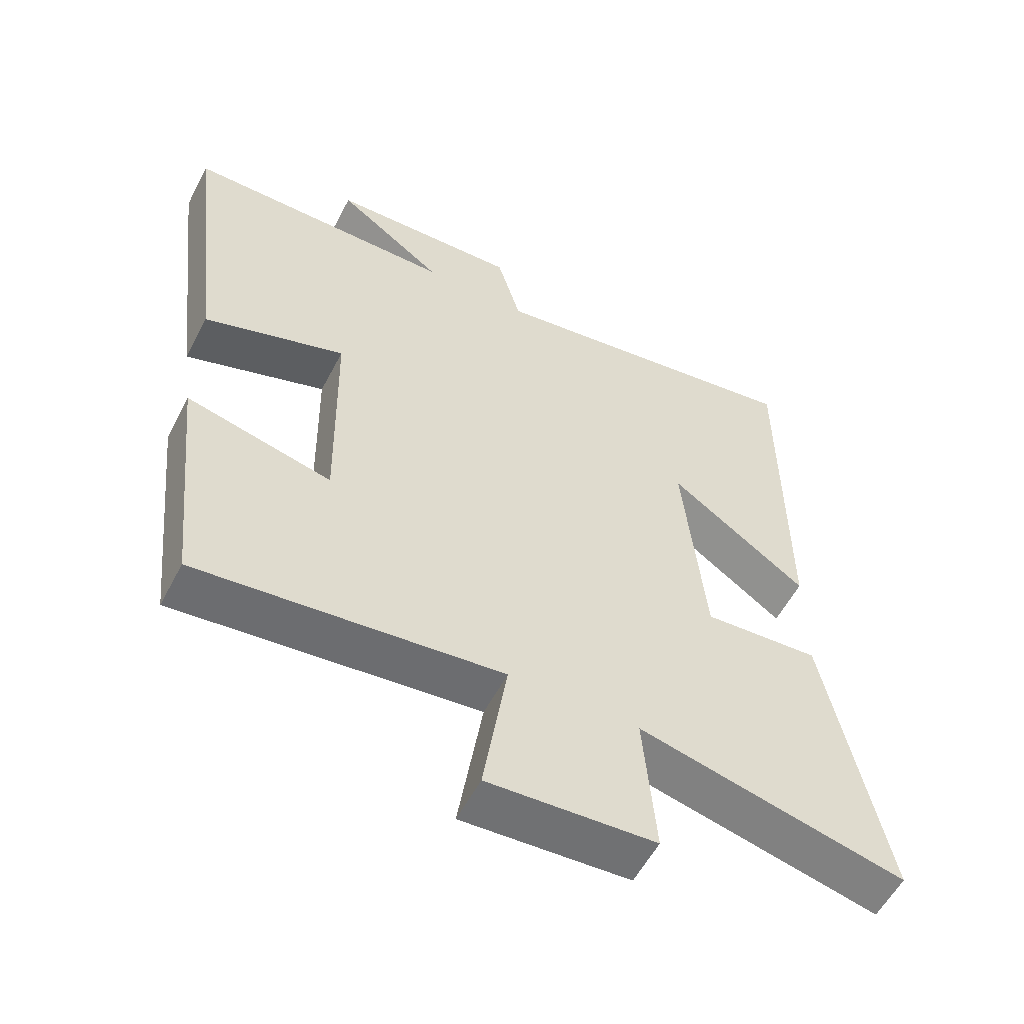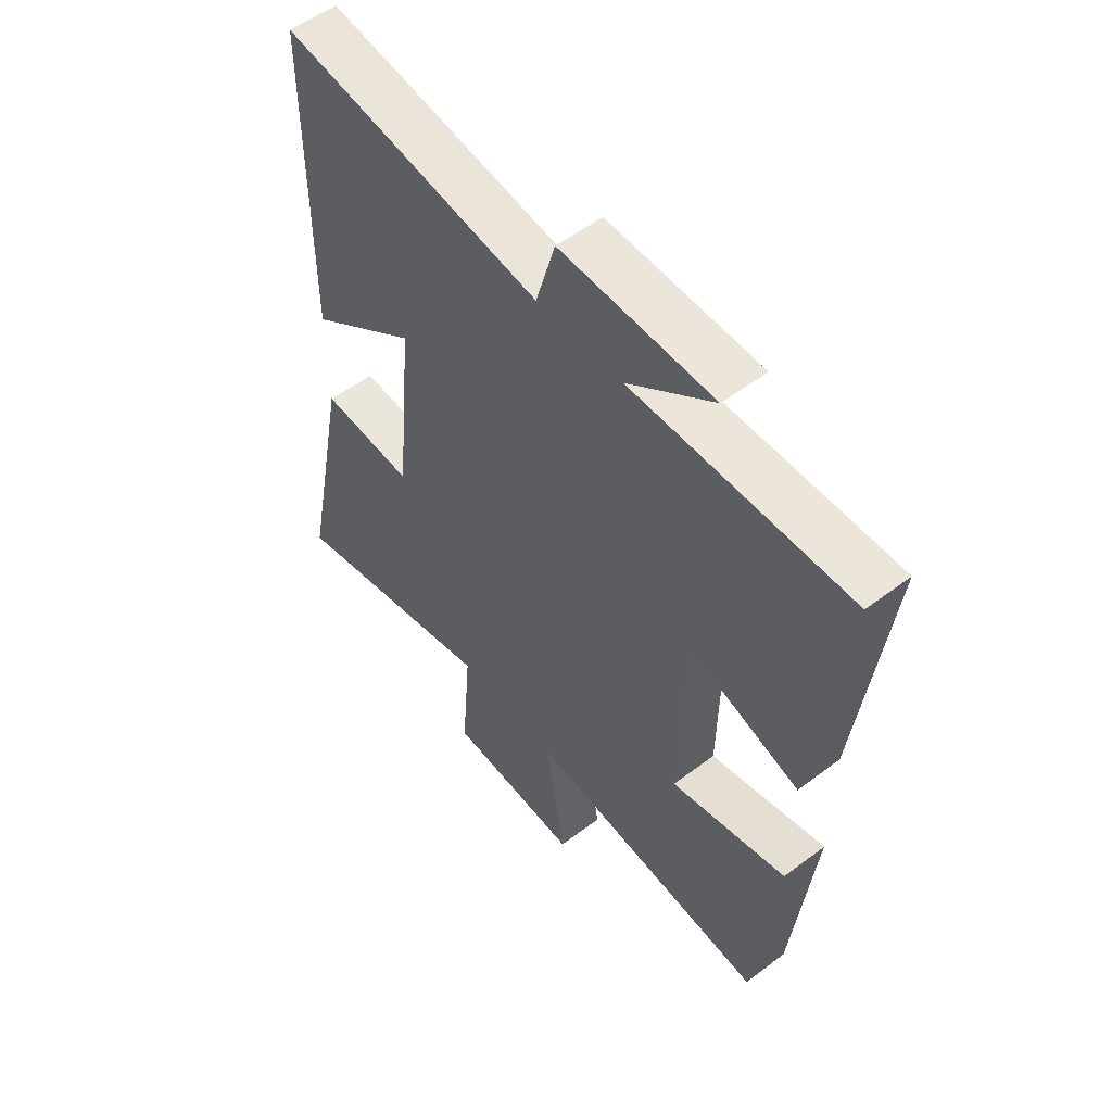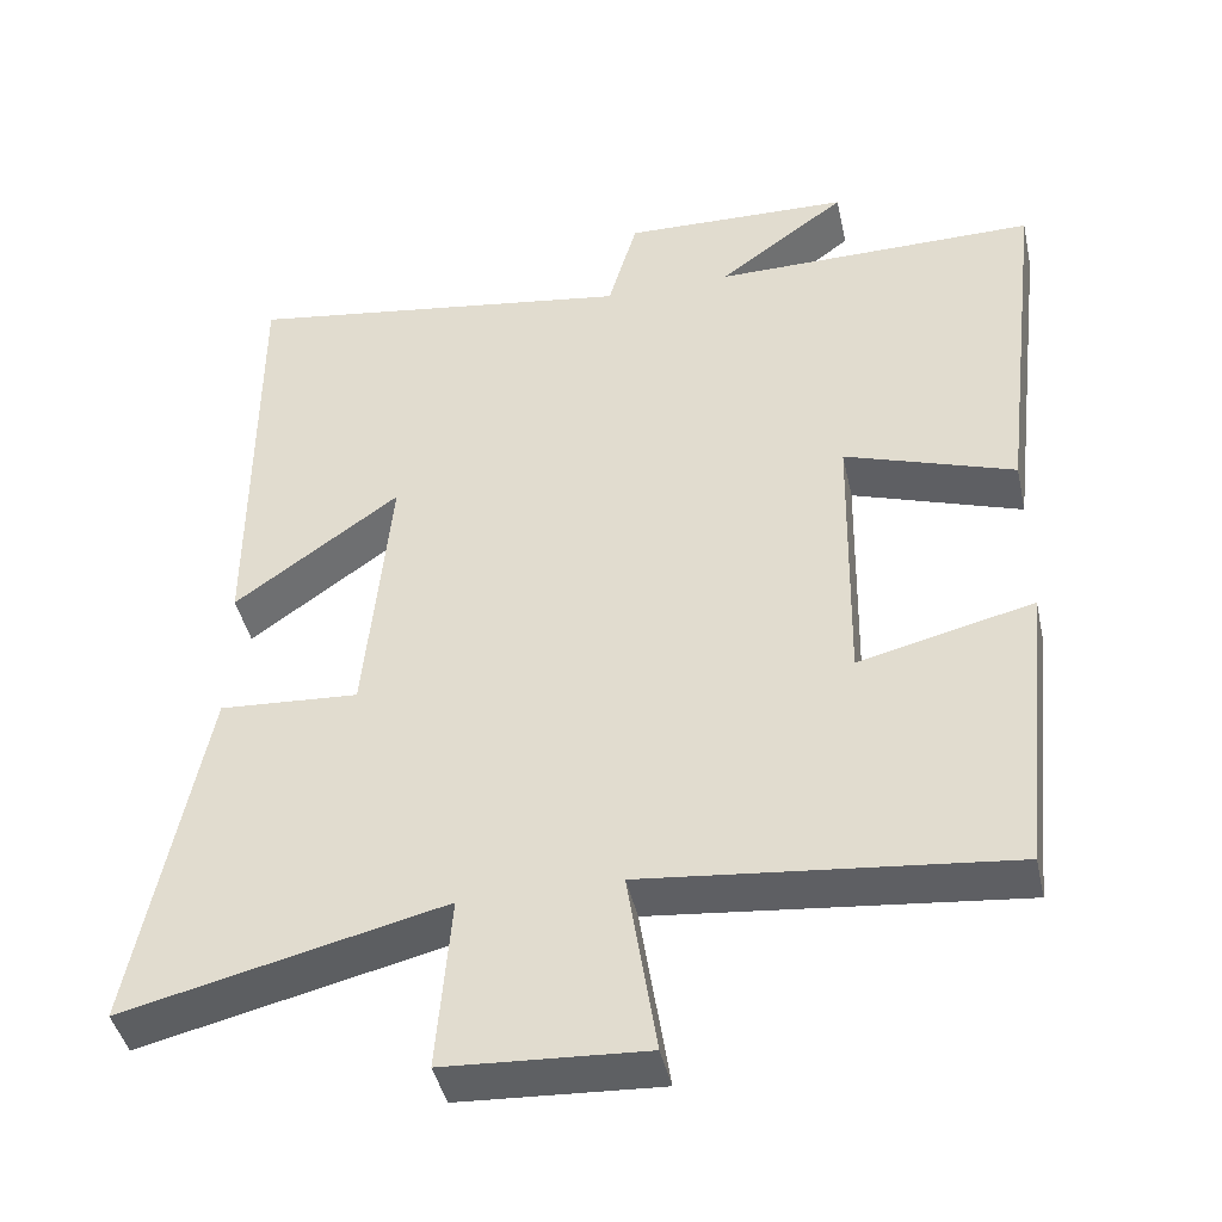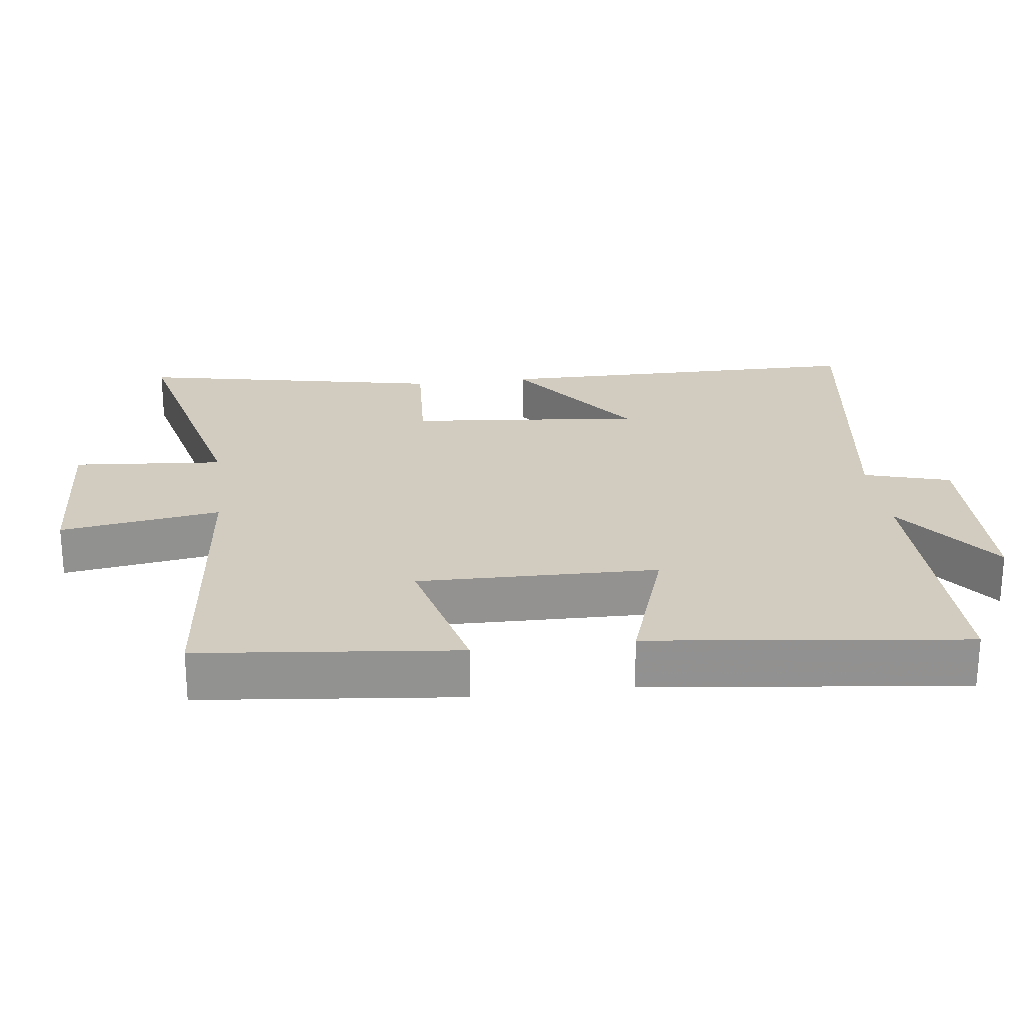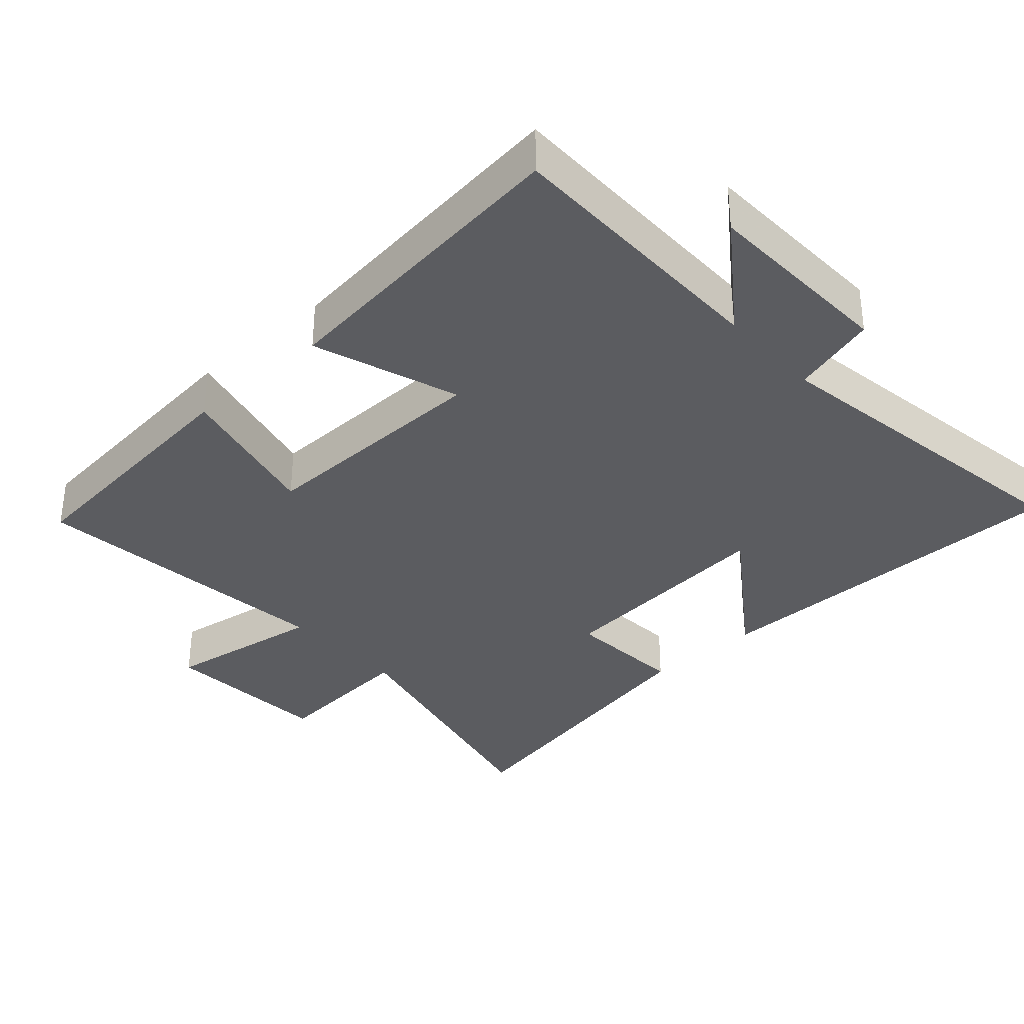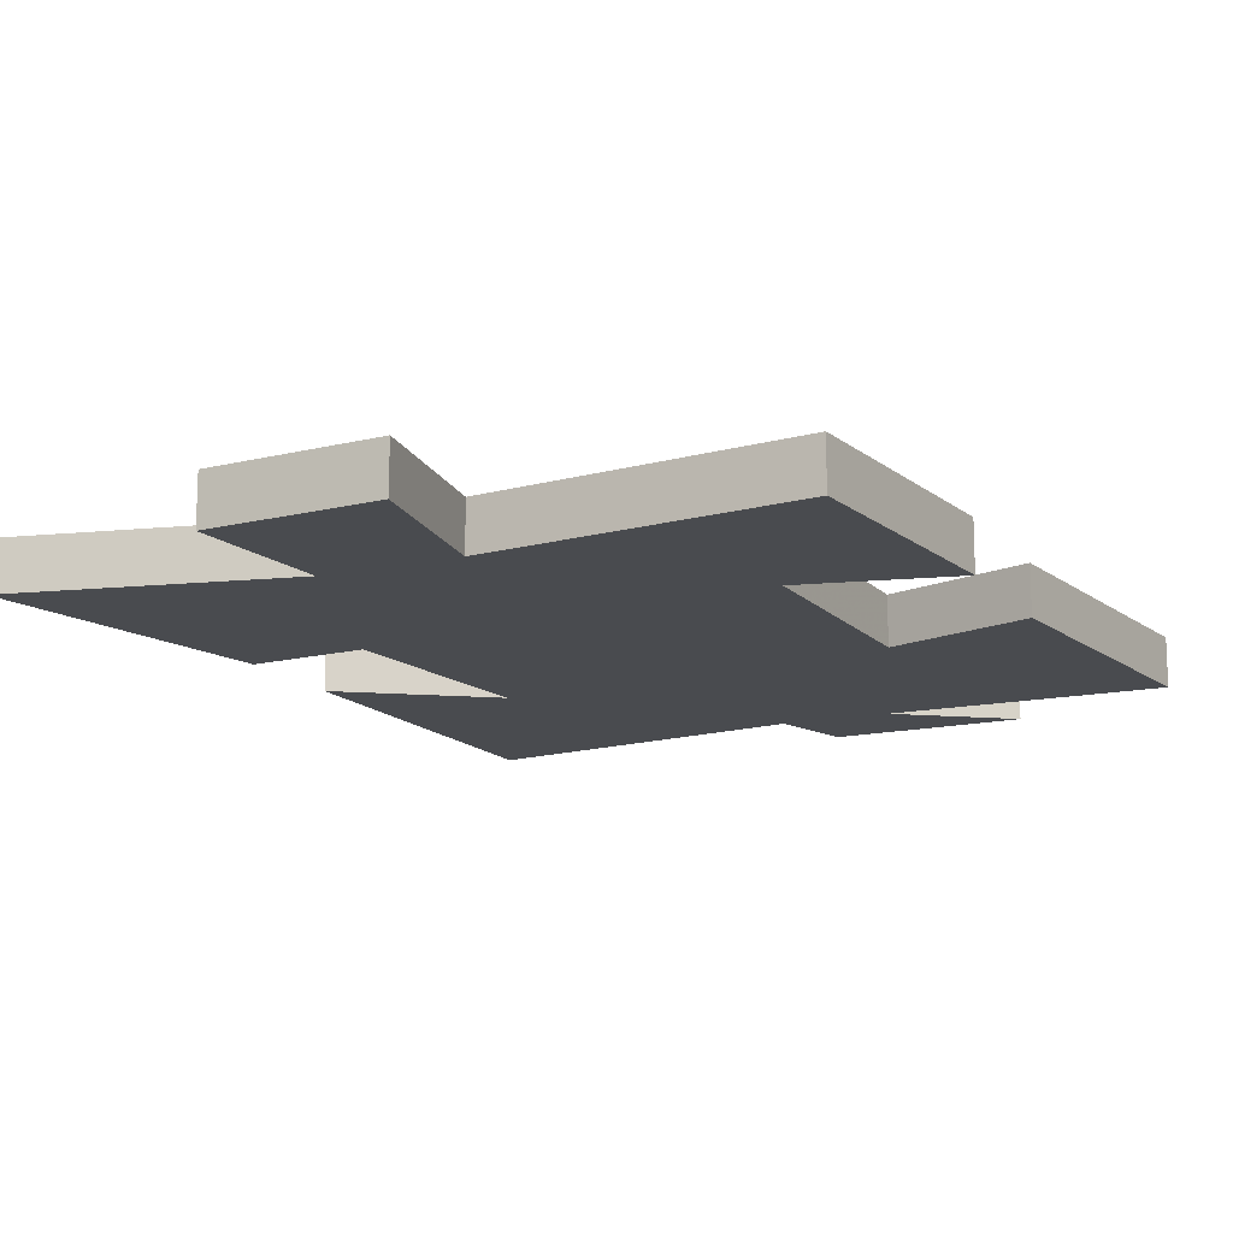
<metadata>
{"format":"obj","ext":"obj","renderer":"f3d","projection":"perspective","resolution":1024,"background":"white","views":[{"elev":-56.4,"azim":-27.3,"up":"+Z"},{"elev":54.5,"azim":-128.8,"up":"+Z"},{"elev":-43.0,"azim":-167.6,"up":"+Z"},{"elev":23.9,"azim":-97.2,"up":"+Y"},{"elev":-34.5,"azim":-47.9,"up":"+Y"},{"elev":-14.2,"azim":-154.5,"up":"+Y"}]}
</metadata>
<code>
v -0.554 0.07 0.502
v -0.149 0.07 0.5
v -0.309 0.07 0.617
v -0.025 0.07 0.625
v 0.011 0.07 0.5
v 0.499 0.07 0.572
v 0.5 0.07 0.026
v 0.294 0.07 0.173
v 0.326 0.07 -0.163
v 0.5 0.07 -0.152
v 0.588 0.07 -0.595
v 0.189 0.07 -0.5
v 0.207 0.07 -0.718
v -0.043 0.07 -0.732
v -0.007 0.07 -0.5
v -0.461 0.07 -0.547
v -0.5 0.07 -0.175
v -0.282 0.07 -0.228
v -0.288 0.07 0.118
v -0.5 0.07 0.047
v -0.554 0 0.502
v -0.149 0 0.5
v -0.309 0 0.617
v -0.025 0 0.625
v 0.011 0 0.5
v 0.499 0 0.572
v 0.5 0 0.026
v 0.294 0 0.173
v 0.326 0 -0.163
v 0.5 0 -0.152
v 0.588 0 -0.595
v 0.189 0 -0.5
v 0.207 0 -0.718
v -0.043 0 -0.732
v -0.007 0 -0.5
v -0.461 0 -0.547
v -0.5 0 -0.175
v -0.282 0 -0.228
v -0.288 0 0.118
v -0.5 0 0.047
f 19 20 1 2
f 18 19 2
f 15 16 17 18
f 15 18 2
f 12 13 14 15
f 12 15 2
f 9 10 11 12
f 8 9 12 2
f 5 6 7 8
f 5 8 2
f 2 3 4 5
f 22 21 40 39
f 22 39 38
f 38 37 36 35
f 22 38 35
f 35 34 33 32
f 22 35 32
f 32 31 30 29
f 22 32 29 28
f 28 27 26 25
f 22 28 25
f 25 24 23 22
f 1 21 22 2
f 2 22 23 3
f 3 23 24 4
f 4 24 25 5
f 5 25 26 6
f 6 26 27 7
f 7 27 28 8
f 8 28 29 9
f 9 29 30 10
f 10 30 31 11
f 11 31 32 12
f 12 32 33 13
f 13 33 34 14
f 14 34 35 15
f 15 35 36 16
f 16 36 37 17
f 17 37 38 18
f 18 38 39 19
f 19 39 40 20
f 20 40 21 1

</code>
